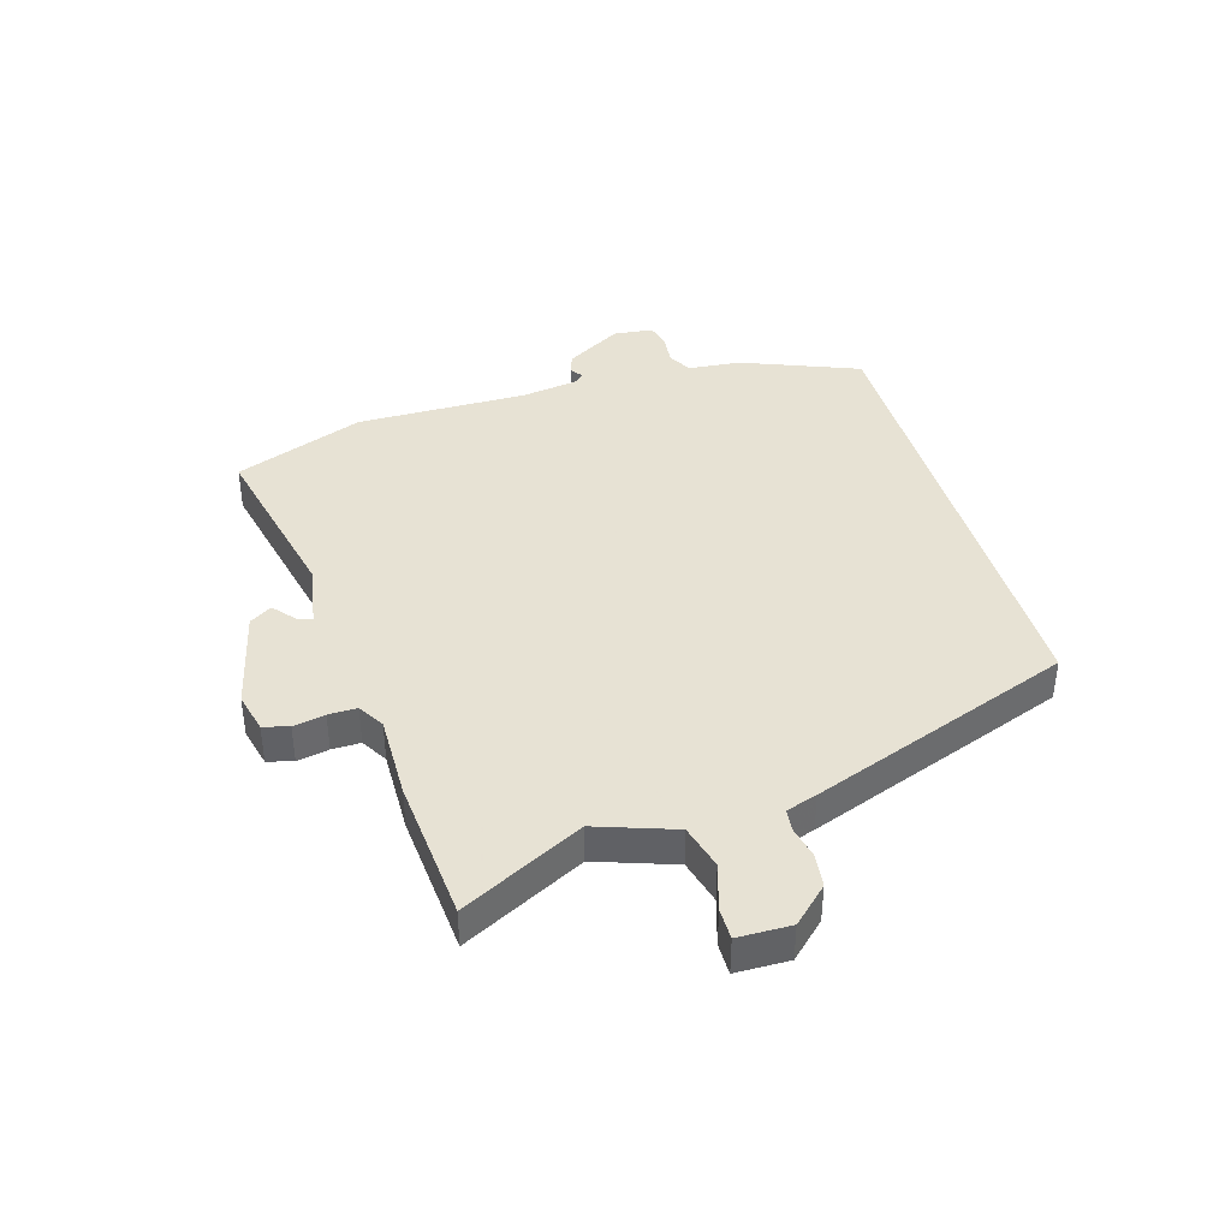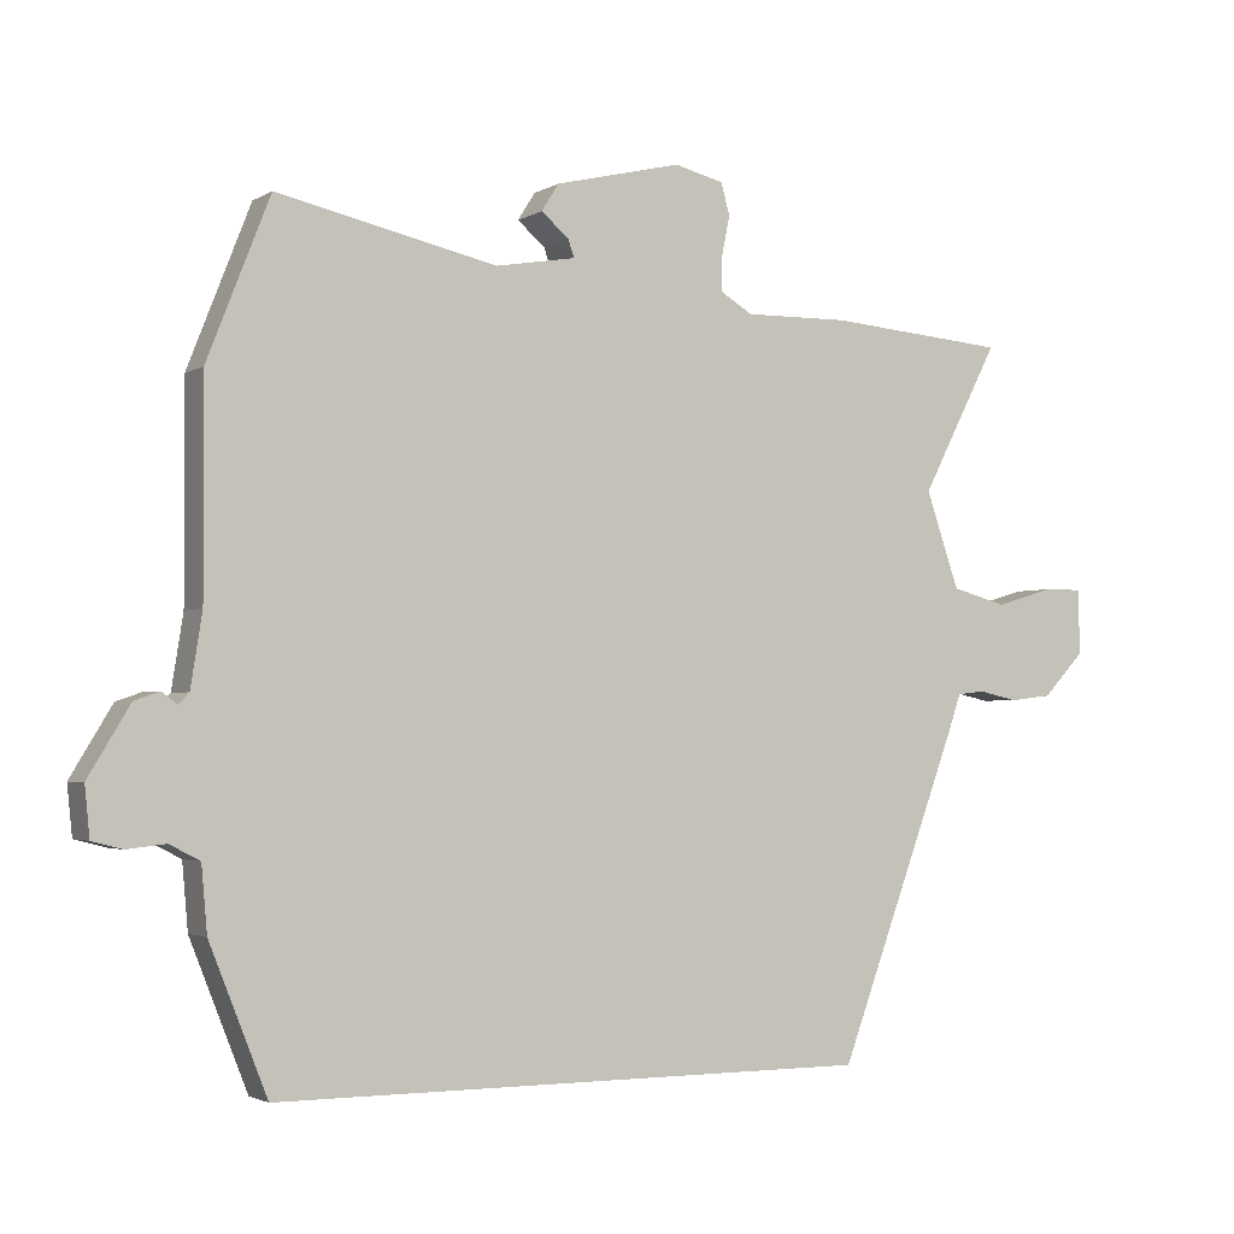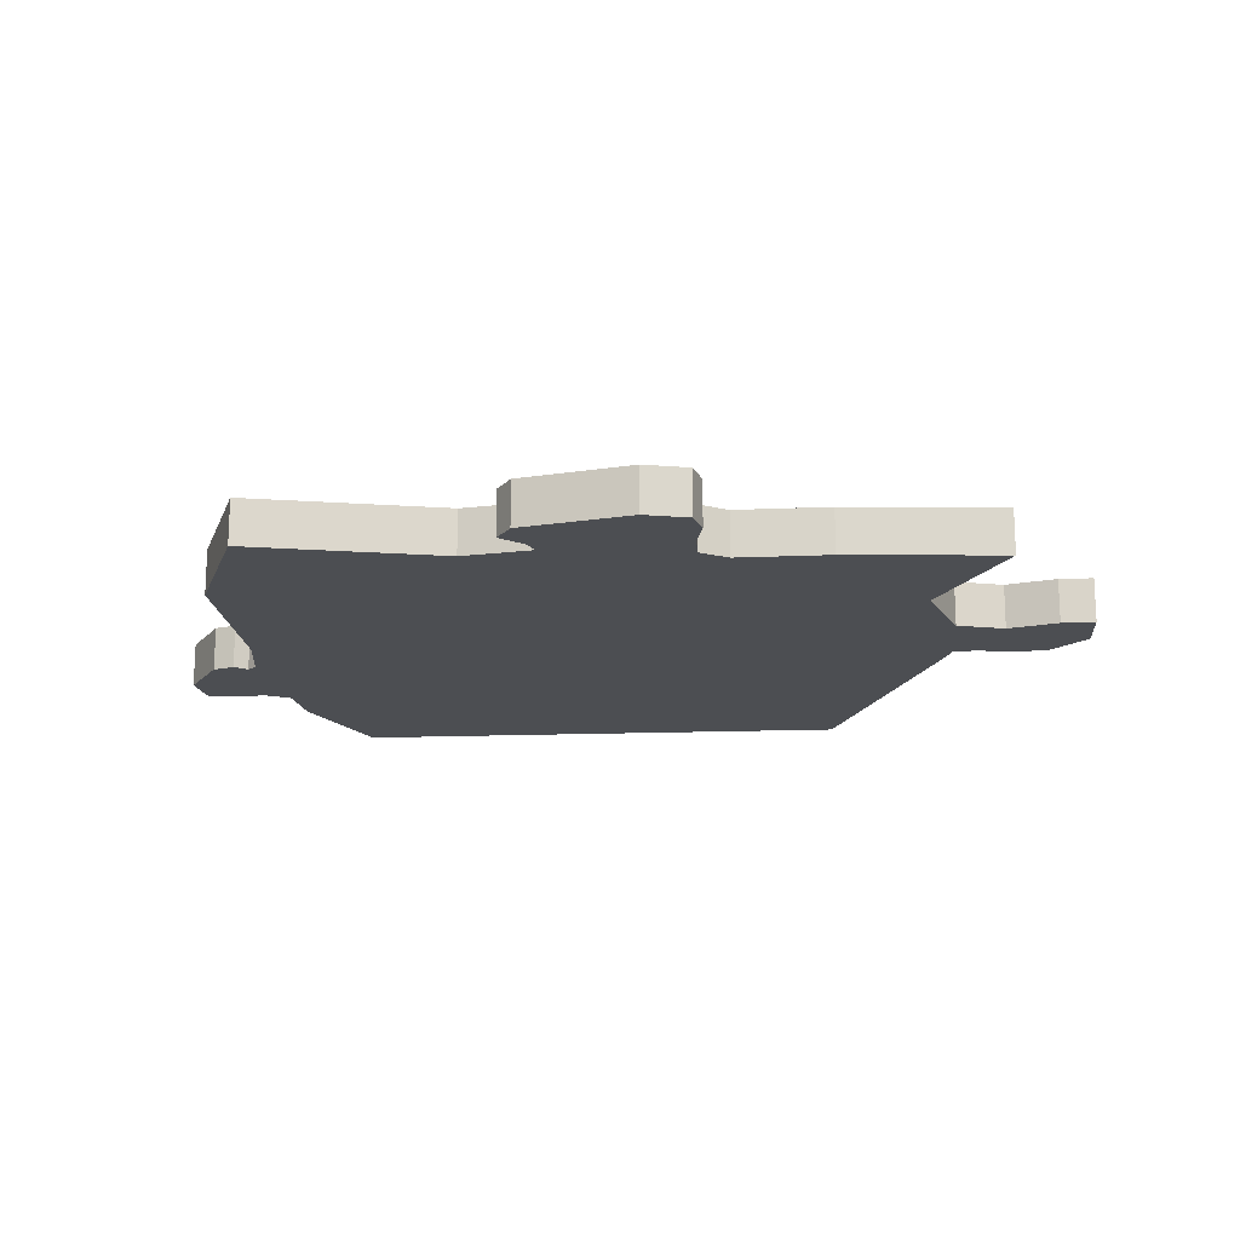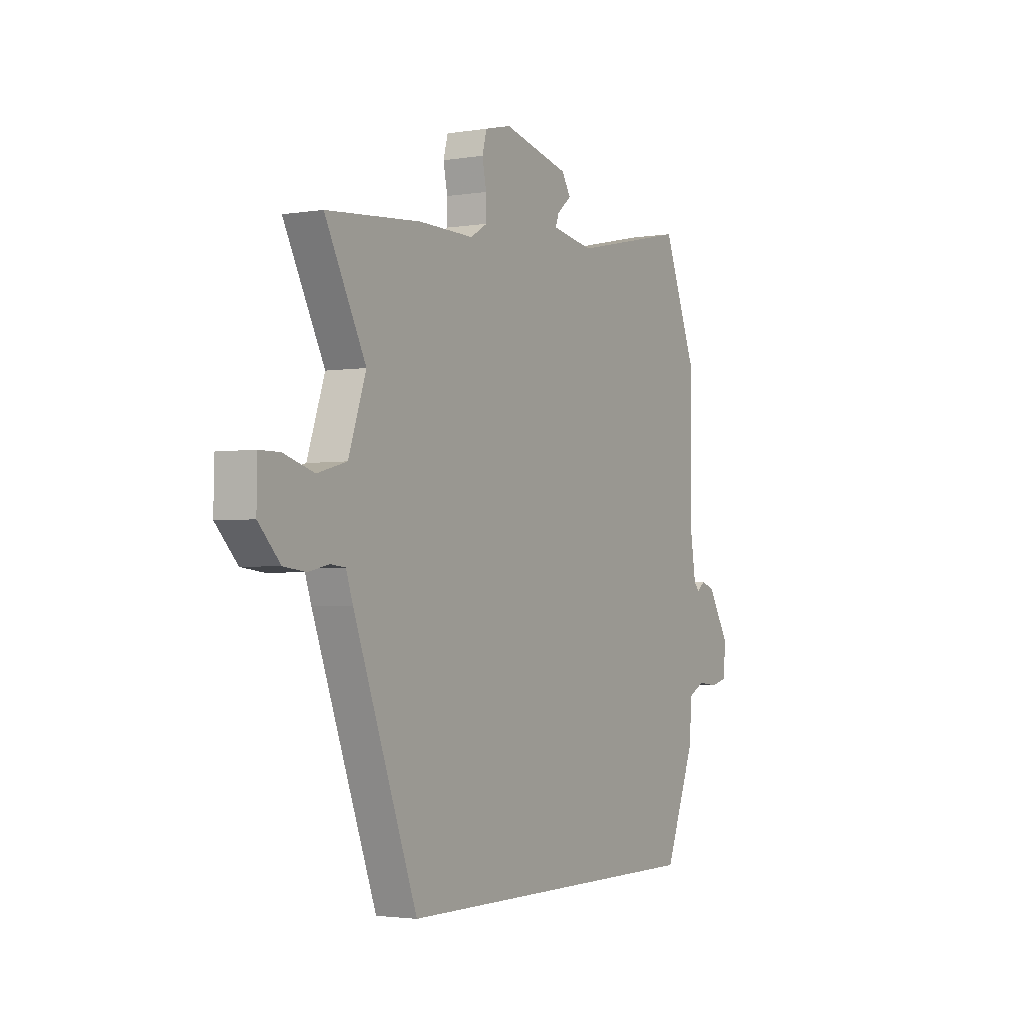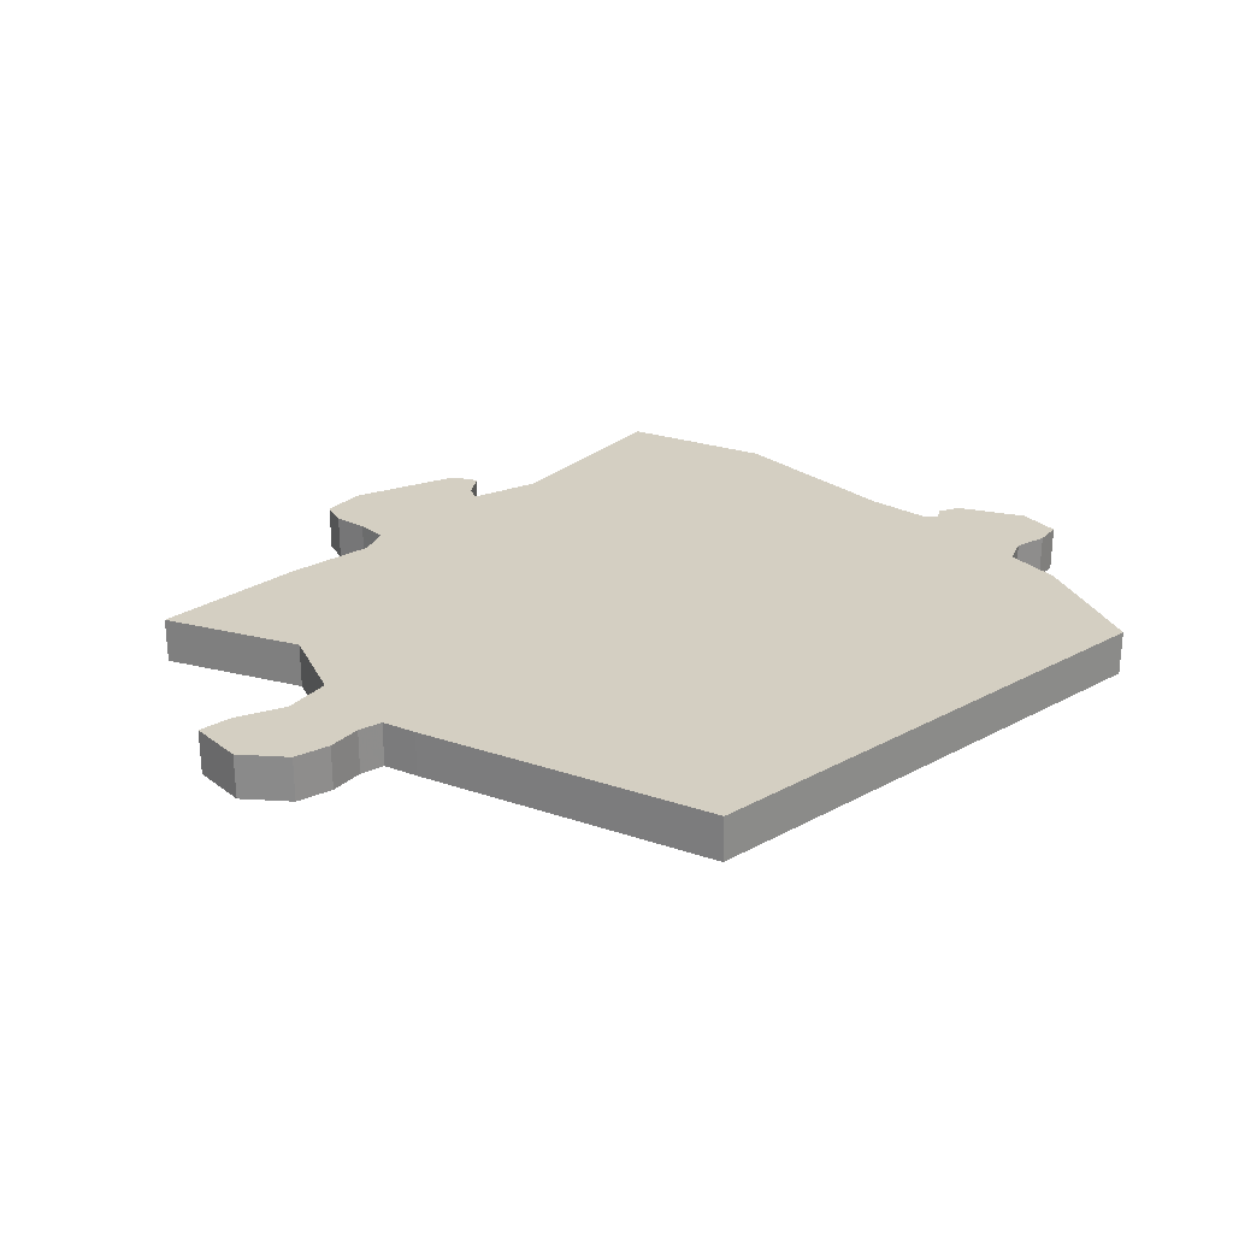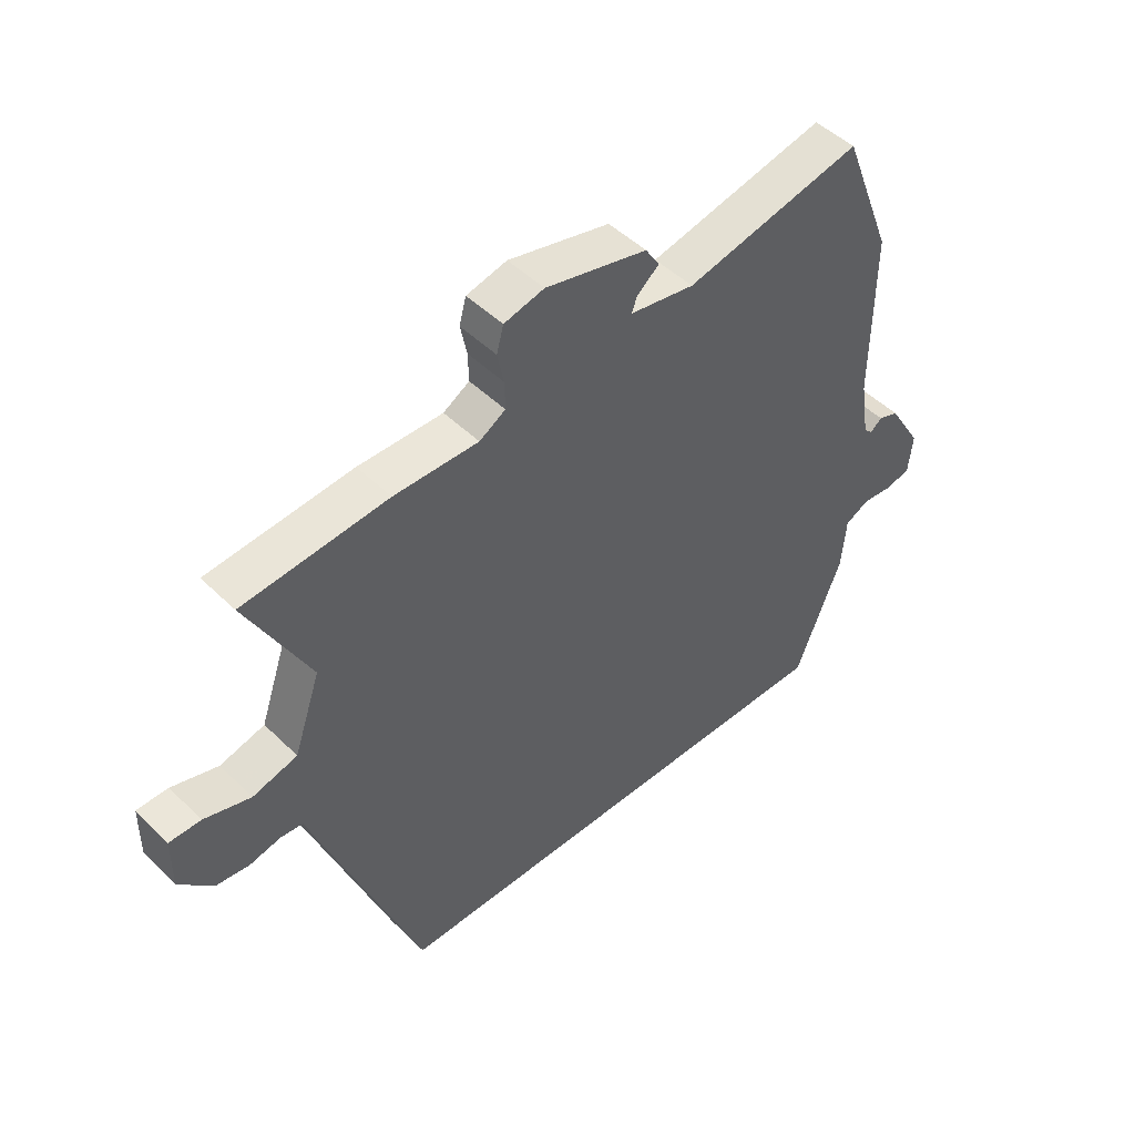
<metadata>
{"format":"obj","ext":"obj","renderer":"f3d","projection":"perspective","resolution":1024,"background":"white","views":[{"elev":39.7,"azim":73.7,"up":"+Y"},{"elev":-2.5,"azim":-28.0,"up":"+Z"},{"elev":-16.5,"azim":4.3,"up":"+Y"},{"elev":-2.6,"azim":119.9,"up":"+Z"},{"elev":25.7,"azim":139.0,"up":"+Y"},{"elev":48.2,"azim":137.3,"up":"+Z"}]}
</metadata>
<code>
v -0.543 0.07 0.39
v -0.456 0.07 0.612
v -0.151 0.07 0.544
v -0.04 0.07 0.563
v -0.049 0.07 0.588
v -0.087 0.07 0.62
v -0.063 0.07 0.658
v 0.112 0.07 0.7
v 0.181 0.07 0.683
v 0.193 0.07 0.639
v 0.182 0.07 0.585
v 0.181 0.07 0.536
v 0.226 0.07 0.509
v 0.371 0.07 0.511
v 0.619 0.07 0.49
v 0.512 0.07 0.283
v 0.558 0.07 0.149
v 0.635 0.07 0.128
v 0.715 0.07 0.152
v 0.769 0.07 0.152
v 0.77 0.07 0.061
v 0.713 0.07 0.001
v 0.655 0.07 -0.006
v 0.601 0.07 0.006
v 0.562 0.07 0.002
v 0.544 0.07 -0.051
v 0.377 0.07 -0.5
v -0.454 0.07 -0.5
v -0.534 0.07 -0.298
v -0.542 0.07 -0.207
v -0.584 0.07 -0.185
v -0.638 0.07 -0.191
v -0.68 0.07 -0.18
v -0.687 0.07 -0.111
v -0.629 0.07 -0.015
v -0.594 0.07 -0.003
v -0.573 0.07 -0.019
v -0.558 0.07 -0.004
v -0.542 0.07 0.097
v -0.543 0 0.39
v -0.456 0 0.612
v -0.151 0 0.544
v -0.04 0 0.563
v -0.049 0 0.588
v -0.087 0 0.62
v -0.063 0 0.658
v 0.112 0 0.7
v 0.181 0 0.683
v 0.193 0 0.639
v 0.182 0 0.585
v 0.181 0 0.536
v 0.226 0 0.509
v 0.371 0 0.511
v 0.619 0 0.49
v 0.512 0 0.283
v 0.558 0 0.149
v 0.635 0 0.128
v 0.715 0 0.152
v 0.769 0 0.152
v 0.77 0 0.061
v 0.713 0 0.001
v 0.655 0 -0.006
v 0.601 0 0.006
v 0.562 0 0.002
v 0.544 0 -0.051
v 0.377 0 -0.5
v -0.454 0 -0.5
v -0.534 0 -0.298
v -0.542 0 -0.207
v -0.584 0 -0.185
v -0.638 0 -0.191
v -0.68 0 -0.18
v -0.687 0 -0.111
v -0.629 0 -0.015
v -0.594 0 -0.003
v -0.573 0 -0.019
v -0.558 0 -0.004
v -0.542 0 0.097
f 35 36 37
f 34 35 37
f 33 34 37
f 32 33 37
f 31 32 37
f 30 31 37 38
f 30 38 39
f 29 30 39
f 28 29 39
f 27 28 39
f 26 27 39
f 25 26 39
f 22 23 24
f 21 22 24
f 20 21 24
f 19 20 24
f 18 19 24
f 25 39 1
f 24 25 1
f 18 24 1
f 17 18 1
f 13 14 15 16
f 16 17 1
f 13 16 1
f 12 13 1
f 9 10 11
f 8 9 11
f 7 8 11
f 6 7 11
f 5 6 11
f 4 5 11 12
f 1 2 3
f 1 3 4 12
f 76 75 74
f 76 74 73
f 76 73 72
f 76 72 71
f 76 71 70
f 77 76 70 69
f 78 77 69
f 78 69 68
f 78 68 67
f 78 67 66
f 78 66 65
f 78 65 64
f 63 62 61
f 63 61 60
f 63 60 59
f 63 59 58
f 63 58 57
f 40 78 64
f 40 64 63
f 40 63 57
f 40 57 56
f 55 54 53 52
f 40 56 55
f 40 55 52
f 40 52 51
f 50 49 48
f 50 48 47
f 50 47 46
f 50 46 45
f 50 45 44
f 51 50 44 43
f 42 41 40
f 51 43 42 40
f 1 40 41 2
f 2 41 42 3
f 3 42 43 4
f 4 43 44 5
f 5 44 45 6
f 6 45 46 7
f 7 46 47 8
f 8 47 48 9
f 9 48 49 10
f 10 49 50 11
f 11 50 51 12
f 12 51 52 13
f 13 52 53 14
f 14 53 54 15
f 15 54 55 16
f 16 55 56 17
f 17 56 57 18
f 18 57 58 19
f 19 58 59 20
f 20 59 60 21
f 21 60 61 22
f 22 61 62 23
f 23 62 63 24
f 24 63 64 25
f 25 64 65 26
f 26 65 66 27
f 27 66 67 28
f 28 67 68 29
f 29 68 69 30
f 30 69 70 31
f 31 70 71 32
f 32 71 72 33
f 33 72 73 34
f 34 73 74 35
f 35 74 75 36
f 36 75 76 37
f 37 76 77 38
f 38 77 78 39
f 39 78 40 1

</code>
